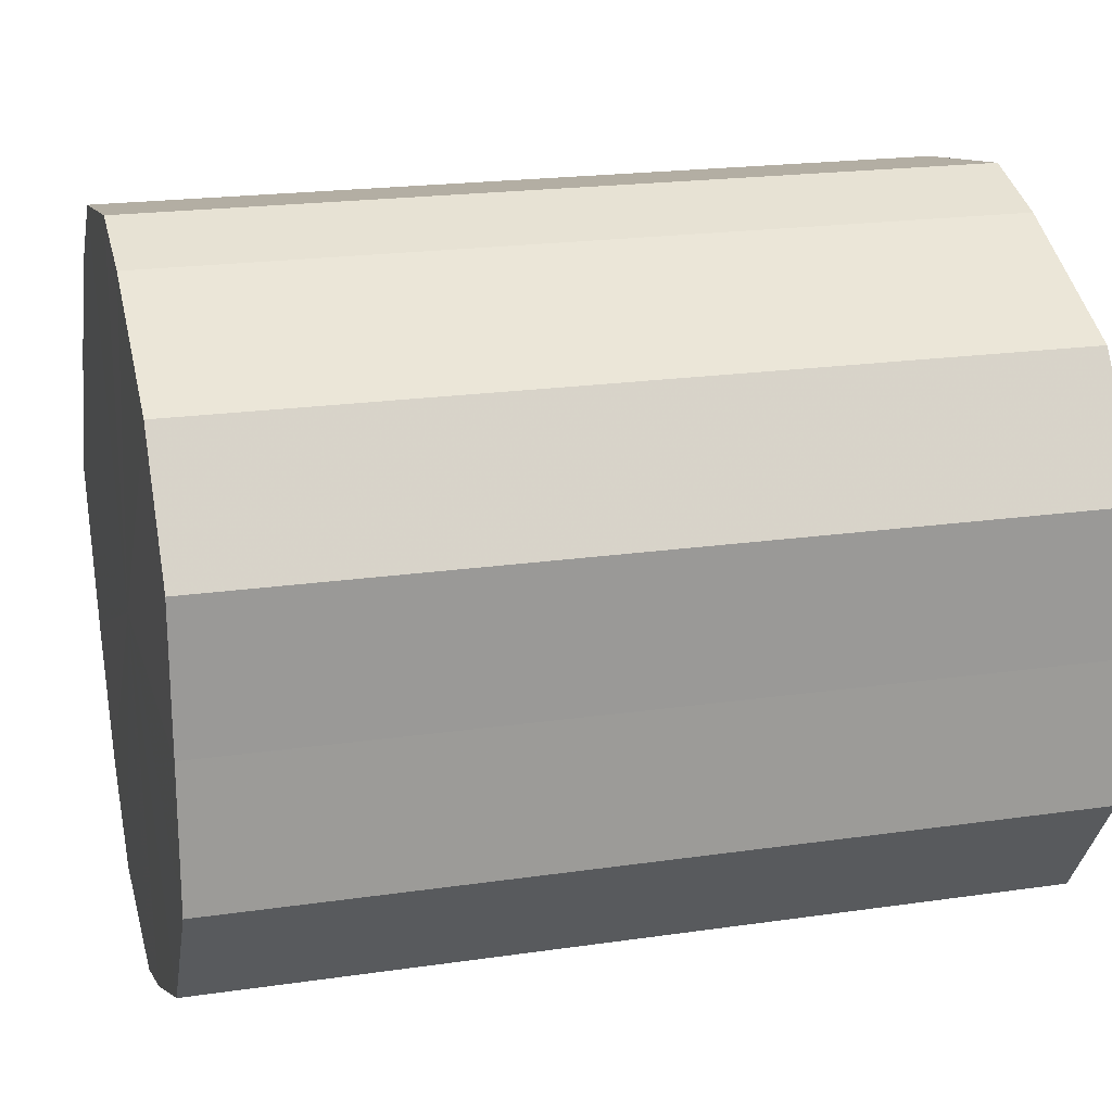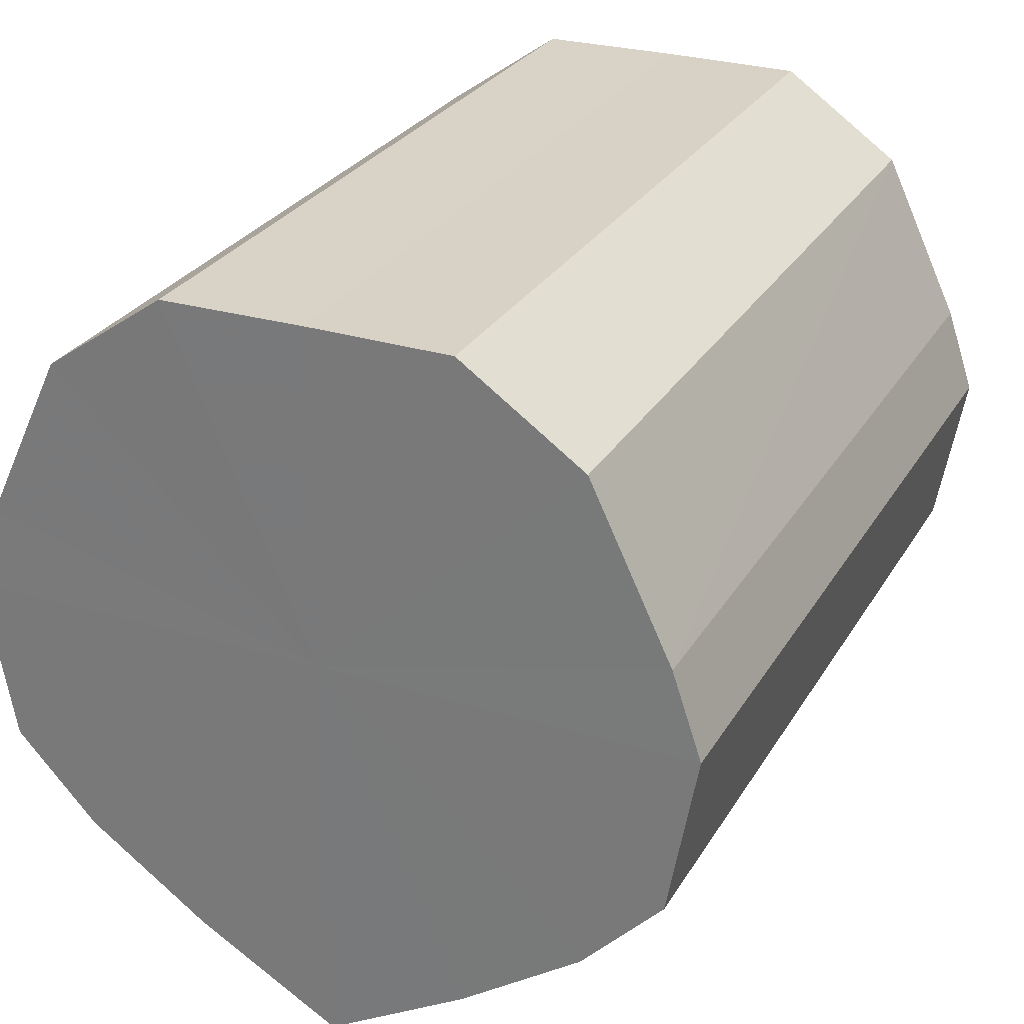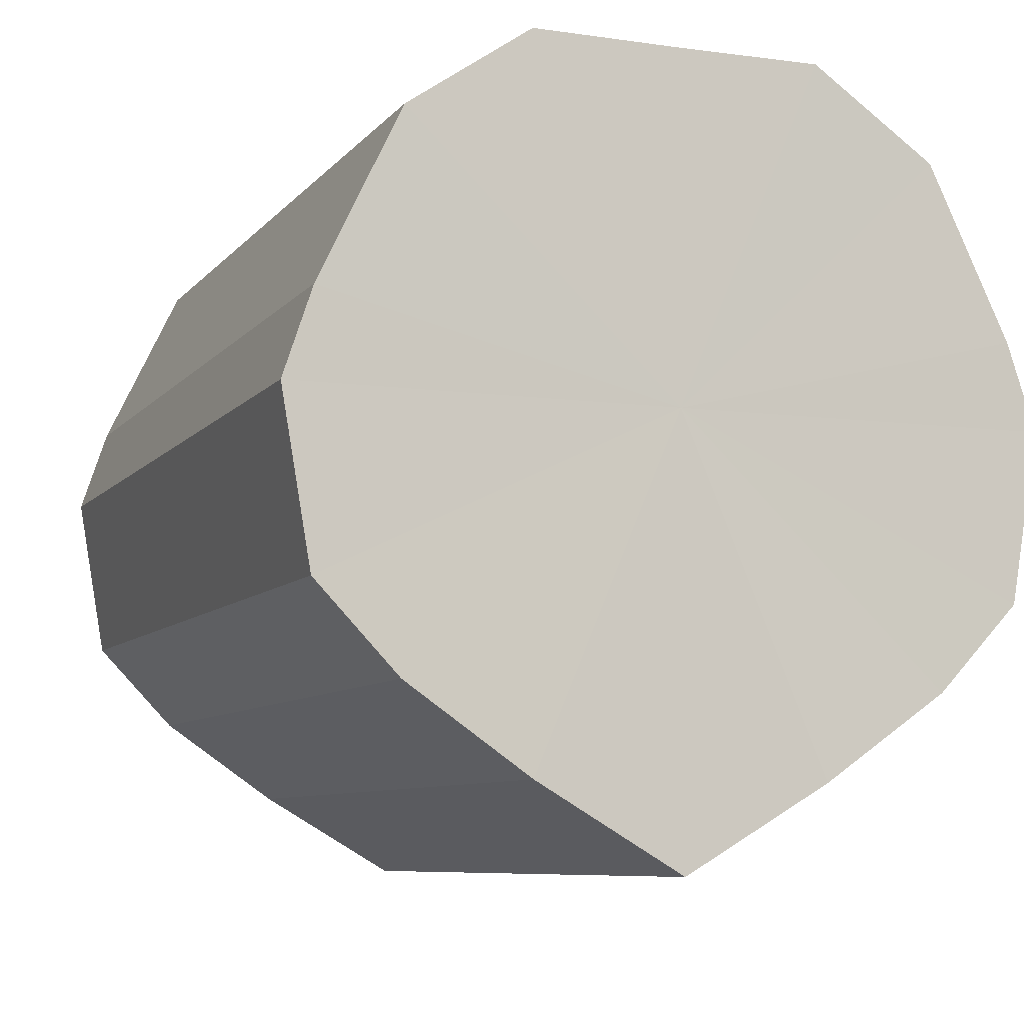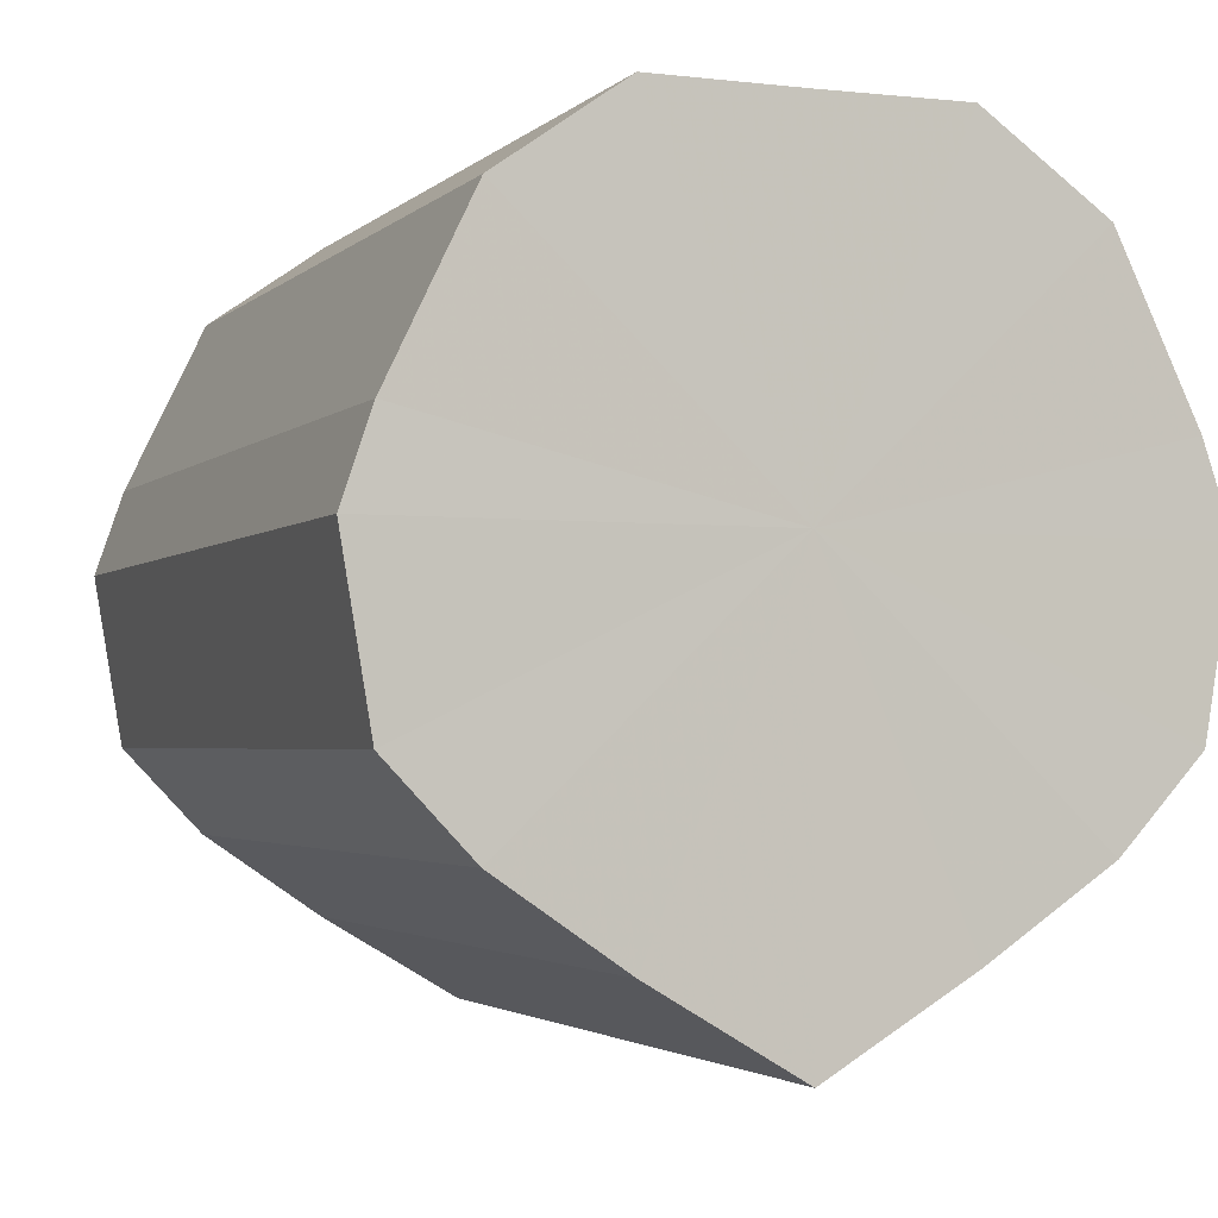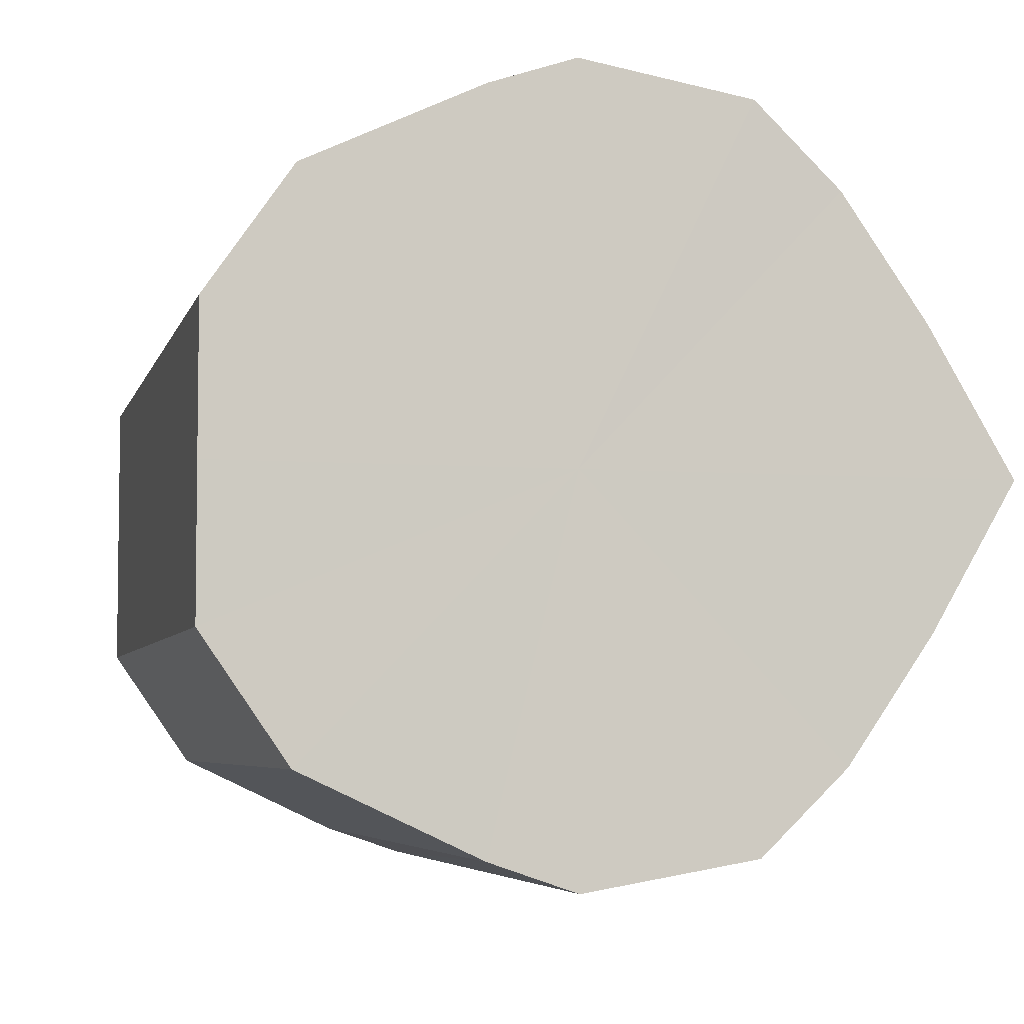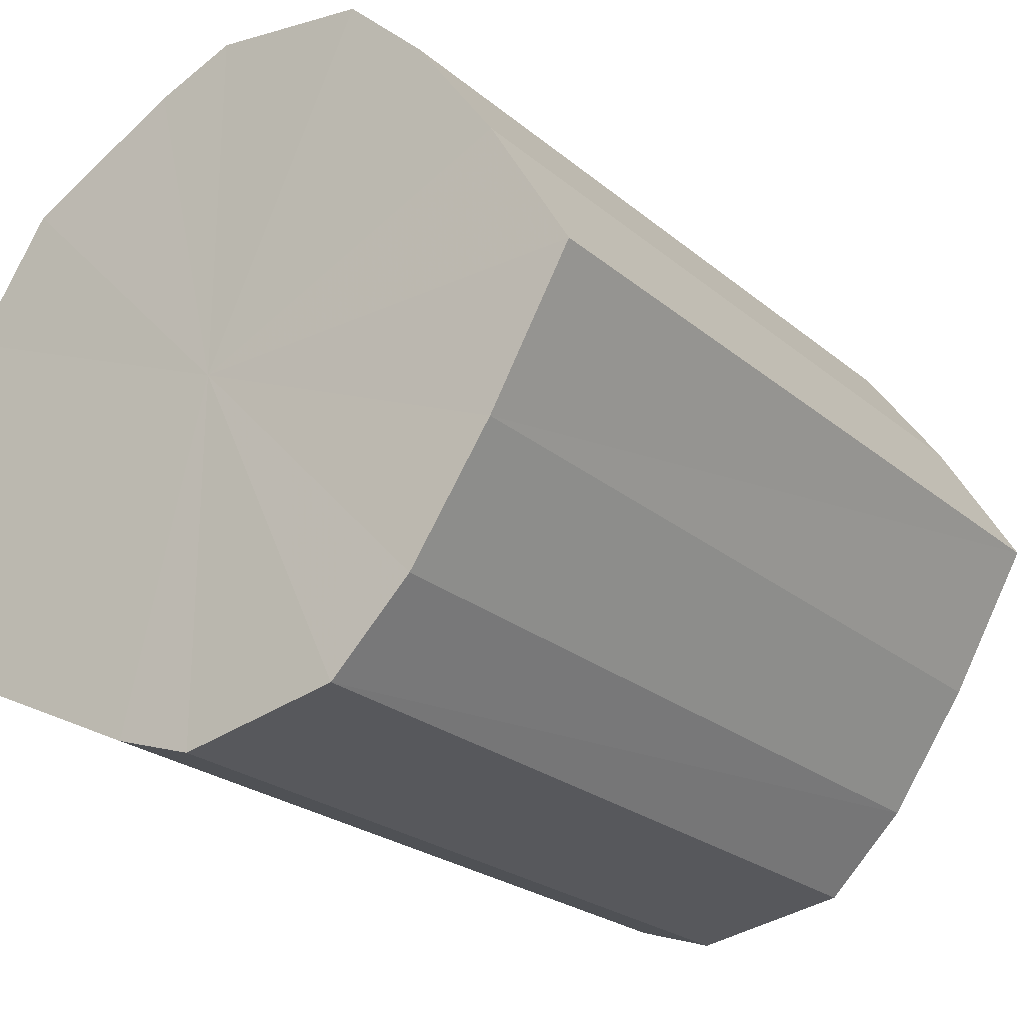
<metadata>
{"format":"obj","ext":"obj","renderer":"f3d","projection":"perspective","resolution":1024,"background":"white","views":[{"elev":20.6,"azim":165.2,"up":"+Z"},{"elev":27.8,"azim":-65.1,"up":"+Y"},{"elev":-7.8,"azim":-111.2,"up":"+Y"},{"elev":-2.7,"azim":-111.5,"up":"+Y"},{"elev":-5.2,"azim":-103.6,"up":"+Z"},{"elev":-24.4,"azim":-53.0,"up":"+Z"}]}
</metadata>
<code>
o 29741
v 2223 1880 22.04
v 2223 1880 22.06
v 2223 1880 22.04
v 2223 1880 22.08
v 2223 1880 22.06
v 2223 1880 22.03
v 2223 1880 22.03
v 2223 1880 22.09
v 2223 1880 22.08
v 2223 1880 22.01
v 2223 1880 22.01
v 2223 1880 22.09
v 2223 1880 22.09
v 2223 1880 22
v 2223 1880 22
v 2223 1880 22.09
v 2223 1880 22.09
v 2223 1880 22
v 2223 1880 22
v 2223 1880 22.08
v 2223 1880 22.09
v 2223 1880 22
v 2223 1880 22
v 2223 1880 22.06
v 2223 1880 22.08
v 2223 1880 22.01
v 2223 1880 22.01
v 2223 1880 22.04
v 2223 1880 22.06
v 2223 1880 22.03
v 2223 1880 22.03
v 2223 1880 22.04
v 2223 1880 22.04
v 2223 1880 22.06
v 2223 1880 22.06
v 2223 1880 22.08
v 2223 1880 22.08
v 2223 1880 22.03
v 2223 1880 22.04
v 2223 1880 22.01
v 2223 1880 22.03
v 2223 1880 22.09
v 2223 1880 22.09
v 2223 1880 22
v 2223 1880 22.01
v 2223 1880 22
v 2223 1880 22
v 2223 1880 22.09
v 2223 1880 22.09
v 2223 1880 22
v 2223 1880 22
v 2223 1880 22.01
v 2223 1880 22
v 2223 1880 22.09
v 2223 1880 22.09
v 2223 1880 22.03
v 2223 1880 22.01
v 2223 1880 22.04
v 2223 1880 22.03
v 2223 1880 22.08
v 2223 1880 22.08
v 2223 1880 22.06
v 2223 1880 22.04
v 2223 1880 22.06
v 2223 1880 22.04
v 2223 1880 22.06
v 2223 1880 22.04
v 2223 1880 22.08
v 2223 1880 22.03
v 2223 1880 22.09
v 2223 1880 22.01
v 2223 1880 22.09
v 2223 1880 22
v 2223 1880 22.09
v 2223 1880 22
v 2223 1880 22.08
v 2223 1880 22
v 2223 1880 22.06
v 2223 1880 22.01
v 2223 1880 22.04
v 2223 1880 22.03
v 2223 1880 22.04
v 2223 1880 22.04
v 2223 1880 22.06
v 2223 1880 22.03
v 2223 1880 22.08
v 2223 1880 22.01
v 2223 1880 22.09
v 2223 1880 22
v 2223 1880 22.09
v 2223 1880 22
v 2223 1880 22.09
v 2223 1880 22
v 2223 1880 22.08
v 2223 1880 22.01
v 2223 1880 22.06
v 2223 1880 22.03
v 2223 1880 22.04
f 1 2 3
f 2 4 5
f 6 1 7
f 4 8 9
f 10 6 11
f 8 12 13
f 14 10 15
f 12 16 17
f 18 14 19
f 16 20 21
f 22 18 23
f 20 24 25
f 26 22 27
f 24 28 29
f 30 26 31
f 28 30 32
f 33 34 35
f 35 36 37
f 38 39 33
f 40 41 38
f 37 42 43
f 44 45 40
f 46 47 44
f 43 48 49
f 50 51 46
f 52 53 50
f 49 54 55
f 56 57 52
f 58 59 56
f 55 60 61
f 62 63 58
f 61 64 62
f 65 66 67
f 65 68 66
f 65 67 69
f 65 70 68
f 65 69 71
f 65 72 70
f 65 71 73
f 65 74 72
f 65 73 75
f 65 76 74
f 65 75 77
f 65 78 76
f 65 77 79
f 65 80 78
f 65 79 81
f 65 81 80
f 82 83 84
f 82 85 83
f 82 84 86
f 82 87 85
f 82 86 88
f 82 89 87
f 82 88 90
f 82 91 89
f 82 90 92
f 82 93 91
f 82 92 94
f 82 95 93
f 82 94 96
f 82 97 95
f 82 96 98
f 82 98 97

</code>
